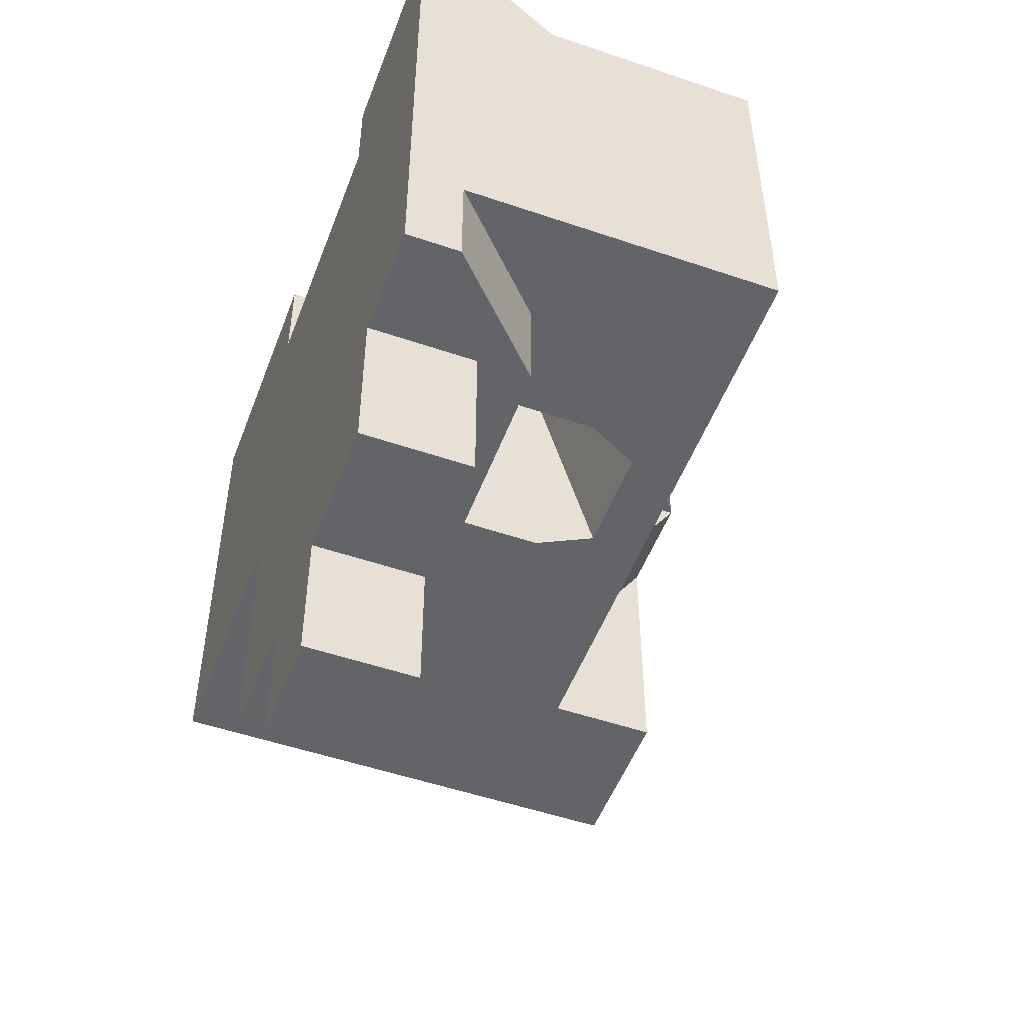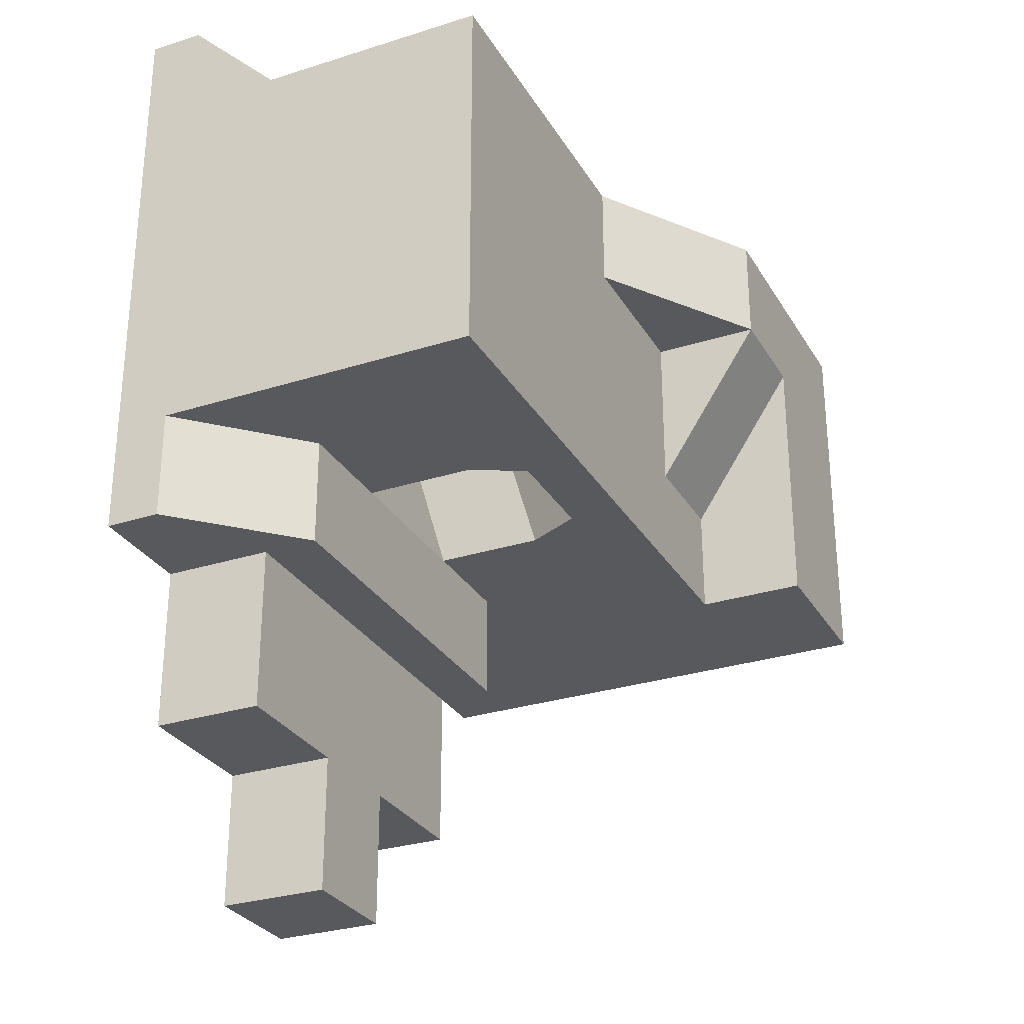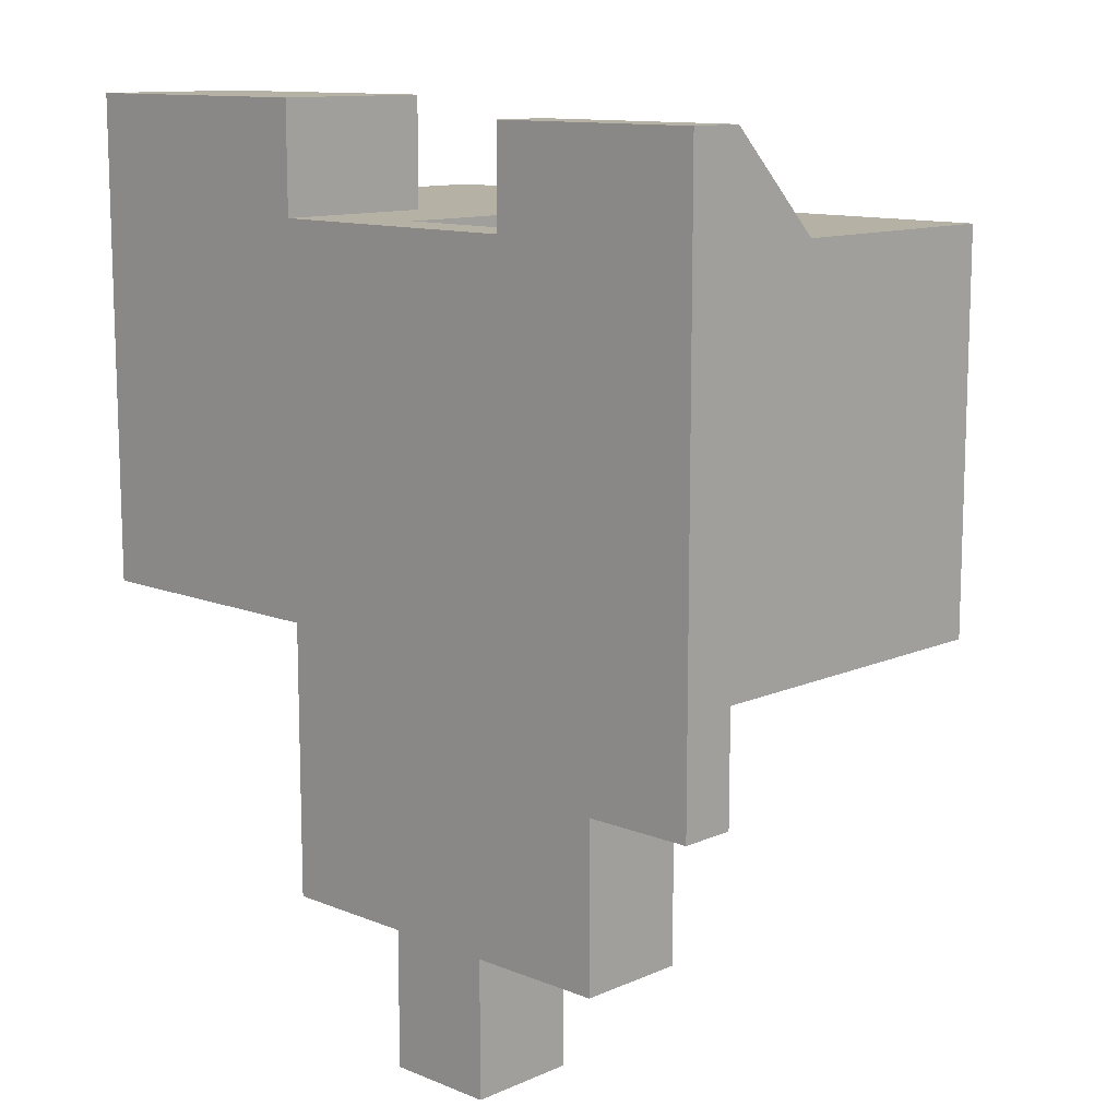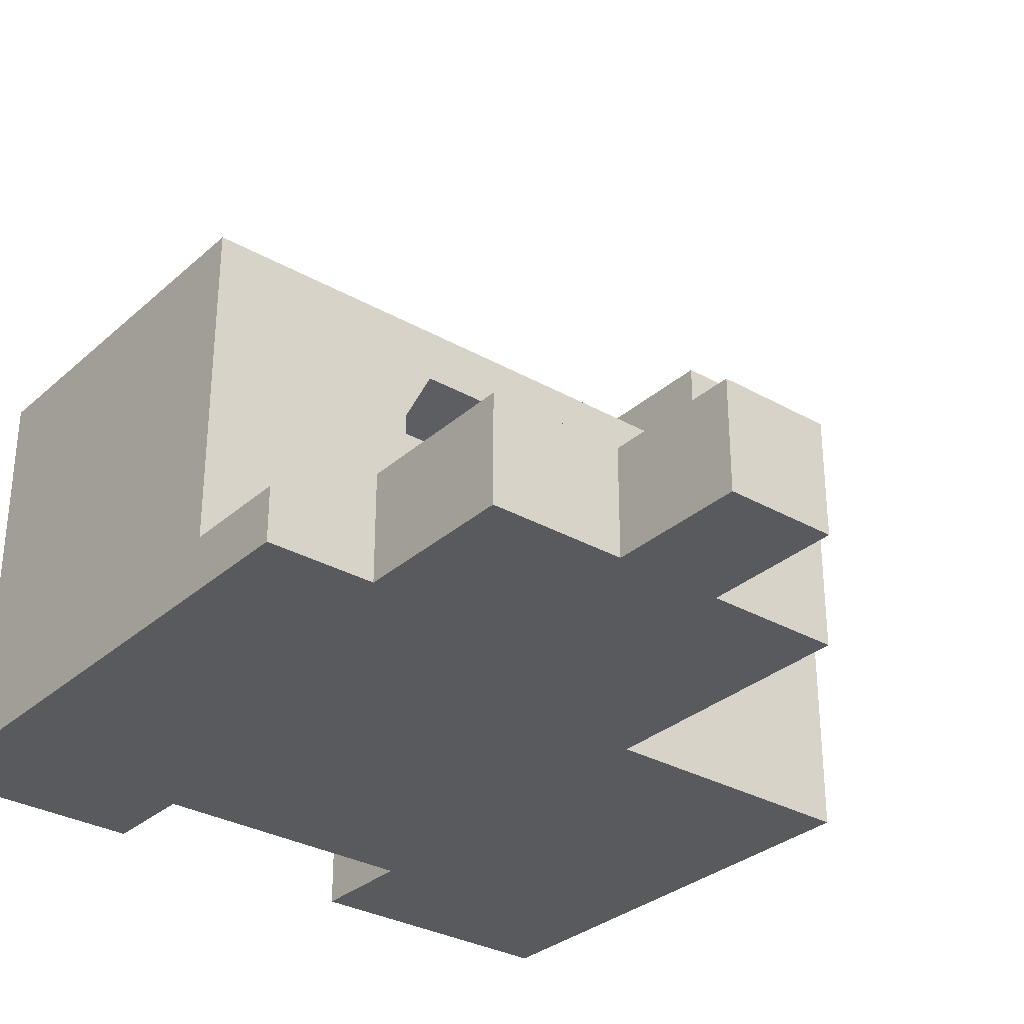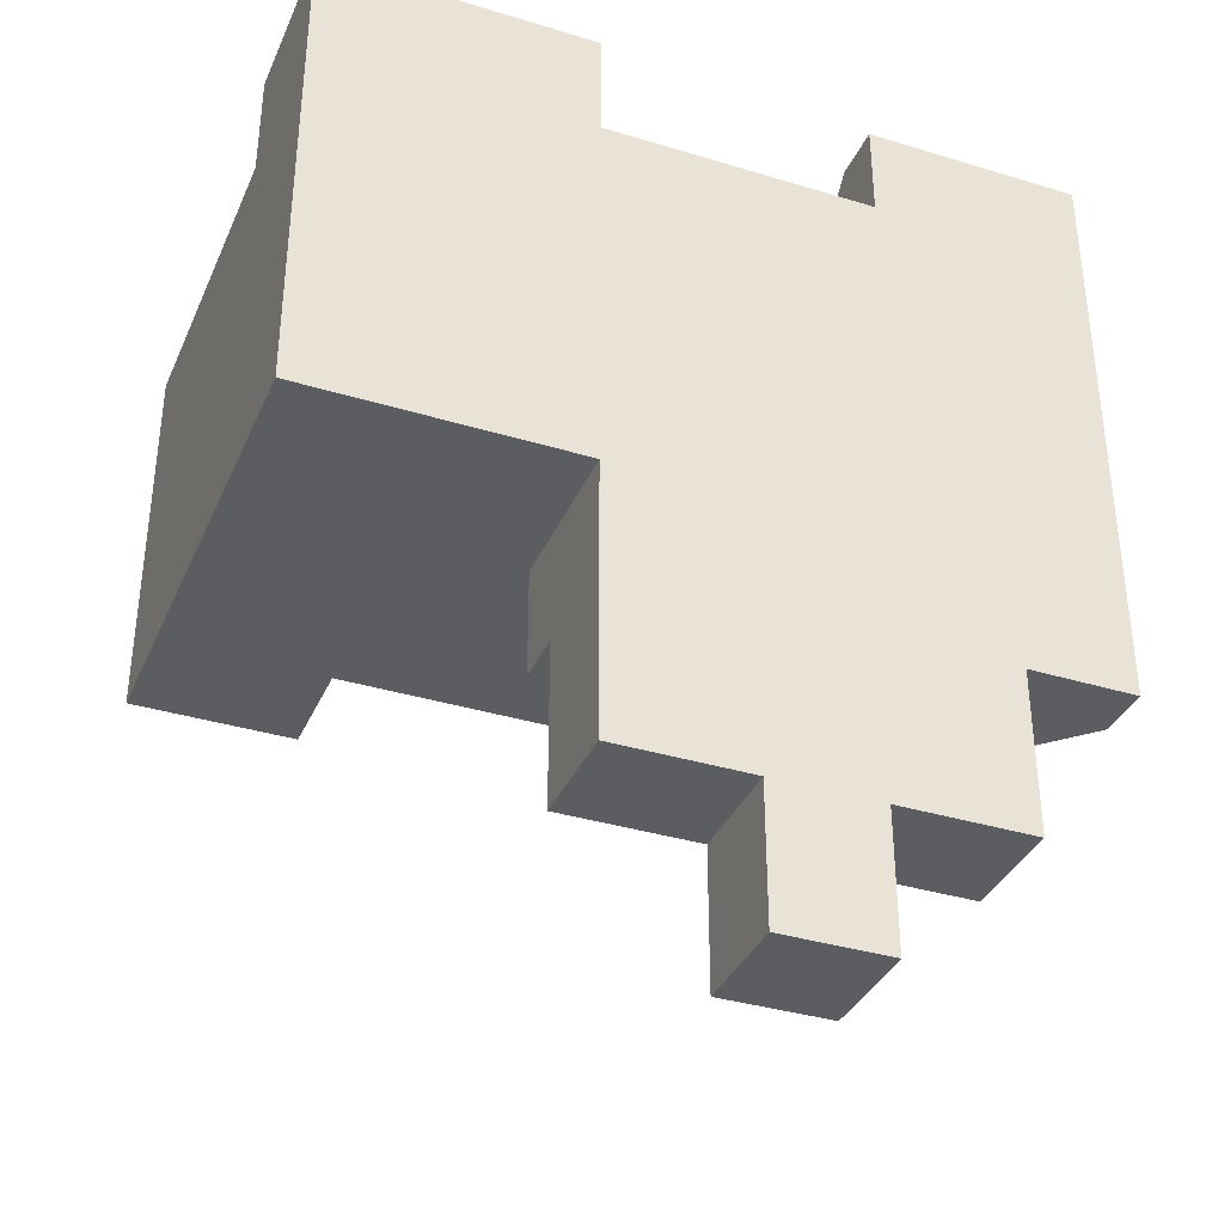
<metadata>
{"format":"obj","ext":"obj","renderer":"f3d","projection":"perspective","resolution":1024,"background":"white","views":[{"elev":-51.2,"azim":69.6,"up":"+Z"},{"elev":-29.2,"azim":115.2,"up":"+Z"},{"elev":11.8,"azim":43.9,"up":"+Z"},{"elev":-31.3,"azim":141.1,"up":"+Y"},{"elev":-35.9,"azim":-21.8,"up":"+Z"}]}
</metadata>
<code>
v -20 12 14
v -14 12 14
v -20 16 14
v -14 16 14
v -14 12 0
v -20 12 0
v -14 16 0
v -20 16 0
v 4 -2 4
v 8 -2 0
v 8 -2 4
v 4 -2 0
v -14 -2 4
v -10 -2 0
v -10 -2 4
v -14 -2 0
v -20 -2 4
v -20 -2 0
v -14 12 4
v -14 12 0
v -14 16 0
v -14 16 4
v -20 16 0
v -20 12 4
v -20 16 4
v -20 12 0
v 4 -2 10
v 8 -2 10
v 4 -2 14
v 8 -2 14
v -14 -2 10
v -10 -2 10
v -14 -2 14
v -10 -2 14
v -20 -2 10
v -20 -2 14
v -14 12 14
v -14 12 10
v -14 16 10
v -14 16 14
v -20 16 10
v -20 12 14
v -20 16 14
v -20 12 10
v -14 12 10
v -14 16 10
v -14 12 4
v -10 12 10
v -10 12 4
v -10 16 10
v -14 12 14
v -14 16 14
v -10 12 14
v -10 16 14
v -6 -2 -4
v -6 -2 0
v -10 -2 -4
v -6 -2 4
v -6 -2 10
v -6 -2 14
v 0 -2 0
v 4 -2 -4
v 0 -2 -4
v 0 -2 4
v 0 -2 10
v 0 -2 14
v 8 12 0
v 4 10 0
v 4 12 0
v 8 10 0
v 4 10 14
v 8 10 14
v 8 12 14
v 4 12 14
v -14 4 14
v -10 4 14
v -10 10 14
v -14 10 14
v -10 12 0
v -14 10 0
v -10 10 0
v -14 4 0
v -10 4 0
v -20 4 14
v -20 10 14
v -20 10 0
v -20 4 0
v 8 10 4
v 8 10 0
v 8 12 0
v 8 12 4
v -20 10 0
v -20 4 4
v -20 10 4
v -20 4 0
v 8 10 14
v 8 10 10
v 8 12 10
v 8 12 14
v -20 10 10
v -20 4 14
v -20 10 14
v -20 4 10
v -6 0 14
v -6 4 14
v -6 12 14
v -6 8 0
v -6 4 0
v -6 12 0
v 0 4 14
v 0 12 14
v 0 8 0
v 0 12 0
v -1 -2 0
v -1 -2 -4
v -1 -2 4
v -1 -2 10
v -1 -2 14
v -1 6 14
v -1 12 14
v -1 10 0
v -1 12 0
v -5 -2 0
v -5 -2 -4
v -5 -2 4
v -5 -2 10
v -5 -2 14
v -5 6 14
v -5 12 14
v -5 12 0
v -5 10 0
v -5 10 0
v -1 10 0
v -5 6 14
v -1 6 14
v -1 10 0
v 0 8 0
v -1 6 14
v 0 4 14
v -6 4 0
v -6 8 0
v -6 0 14
v -6 4 14
v -6 8 0
v -5 10 0
v -6 4 14
v -5 6 14
v 4 4 -4
v 4 4 0
v 8 0 -4
v 8 0 0
v 8 -2 -4
v -20 -2 18
v -14 -2 18
v -10 -2 18
v -10 2 -4
v -10 -2 0
v -10 1 0
v -10 -2 -4
v -10 4 -4
v -10 4 0
v 8 -1 0
v 8 -1 -4
v 8 0 -4
v 8 0 0
v 8 -2 0
v 8 -2 -4
v 8 1 0
v 4 -2 0
v 4 1 0
v 8 -2 0
v 8 4 0
v 4 4 0
v 4 -1 17.5
v 8 -1 17.5
v 8 0 17.5
v 4 0 17.5
v 4 -2 17.5
v 8 -2 17.5
v -14 1 0
v -10 1 0
v -14 -2 0
v -10 -2 0
v -14 -2 18
v -10 -2 18
v -10 1 18
v -14 1 18
v -10 4 18
v -14 4 18
v -20 1 0
v -20 -2 0
v -20 -2 18
v -20 1 18
v -20 4 18
v 8 -2 4
v 8 1 0
v 8 1 4
v 8 4 0
v 8 4 4
v -20 1 0
v -20 -2 4
v -20 1 4
v -20 -2 0
v 8 -2 14
v 8 -2 10
v 8 1 10
v 8 -1 14
v 8 4 10
v 8 0 14
v -20 1 10
v -20 -2 14
v -20 1 14
v -20 -2 10
v -10 -2 14
v -6 -2 14
v -6 -1 14
v -10 1 14
v -6 2 -10
v -10 -2 -10
v -10 2 -10
v -6 -2 -10
v -6 4 -4
v -10 2 -4
v -10 4 -4
v -6 2 -4
v 0 -1 17.5
v 0 -2 17.5
v 0 0 17.5
v 4 2 -10
v 0 -2 -10
v 0 2 -10
v 4 -2 -10
v 4 4 -4
v 0 2 -4
v 0 4 -4
v 4 2 -4
v -1 -2 14
v 0 -2 14
v 0 -1 14
v -1 -1 14
v 0 0 14
v -1 0 14
v -1 -2 -10
v -1 2 -10
v -1 2 -4
v -1 4 -4
v -5 -2 14
v -5 -1 14
v -5 0 14
v -5 2 -10
v -5 -2 -10
v -5 4 -4
v -5 2 -4
v -1 2 -15
v -5 -2 -15
v -5 2 -15
v -1 -2 -15
v 8 -1 0
v 8 0 0
v 4 1 0
v 4 4 0
v 4 -2 0
v 8 -2 0
v 8 -1 -4
v 4 -2 -4
v 8 -2 -4
v 8 0 -4
v -20 1 18
v -20 4 18
v -20 -2 18
v -10 -2 18
v -10 -2 14
v -10 1 14
v -10 1 18
v -10 4 14
v -10 4 18
v -10 -2 -10
v -10 2 -10
v -6 -2 -10
v -10 -2 -10
v -5 -2 -10
v -1 -2 -10
v 0 -2 -10
v 4 2 -4
v 4 -2 -4
v 4 2 -10
v 4 -2 -10
v 4 -2 -10
v -5 -2 -10
v -5 2 -10
v -5 -2 -15
v -5 2 -15
v -1 2 -10
v -1 -2 -10
v -1 2 -15
v -1 -2 -15
v -1 -2 -15
v -5 -2 -15
v -10 12 14
v -10 12 10
v -4 12 14
v -4 12 10
v -4 12 14
v -10 12 10
v -10 16 10
v -4 12 10
v 8 7 0
v 4 7 0
v 4 3.5 14
v 8 3.5 14
v 8 7 0
v 8 7 4
v 8 3.5 14
v 8 7 10
v 0 3.5 14
v 0 6 0
v 0 4 0
v 0 8 0
v 0 6 0
v 0 4 14
v 0 3.5 14
v 0 4 0
v 0 0 14
v 0 0 17.5
v 0 -1 14
v 0 -2 14
v 0 -1 17.5
v 0 -2 17.5
v 8 3.5 14
v 4 3.5 14
v 8 0 17.5
v 4 0 17.5
v 0 3.5 14
v 0 0 17.5
v 4 -2 17.5
v 8 -2 17.5
v 8 0 17.5
v 0 -2 17.5
v 8 -1 17.5
v 8 -2 17.5
v 8 12 0
v 4 12 0
v 4 12 4
v 8 12 4
v -10 12 0
v -14 12 0
v -14 12 4
v -10 12 4
v -14 16 0
v -20 16 0
v -20 16 4
v -14 16 4
v 4 12 10
v 8 12 10
v 4 12 14
v 8 12 14
v -10 12 4
v -14 12 4
v -14 16 10
v -10 16 10
v -10 16 10
v -14 16 10
v -14 16 14
v -10 16 14
v -20 16 10
v -20 16 14
v -6 4 -4
v -10 4 -4
v -10 4 0
v -6 4 0
v -6 12 0
v -6 12 4
v -10 12 10
v -6 12 10
v -10 12 14
v -6 12 14
v 4 4 -4
v 0 4 -4
v 0 4 0
v 4 4 0
v 0 12 0
v 0 12 4
v 0 12 10
v 0 12 14
v -1 4 -4
v -1 4 0
v -1 12 0
v -1 12 4
v -1 12 10
v -1 12 14
v -5 4 -4
v -5 4 0
v -5 12 0
v -5 12 4
v -5 12 10
v -5 12 14
v -5 4 0
v -6 4 0
v -5 0 14
v -6 0 14
v -1 4 0
v -1 0 14
v 0 4 0
v 0 0 14
v -14 4 14
v -20 4 14
v -14 4 18
v -20 4 18
v -10 4 14
v -10 4 18
v -10 2 -4
v -6 2 -4
v -10 2 -10
v -6 2 -10
v -5 2 -4
v -5 2 -10
v -1 2 -4
v -1 2 -10
v 0 2 -4
v 0 2 -10
v 4 2 -4
v 4 2 -10
v -5 2 -15
v -1 2 -15
v -10 16 10
v -10 16 14
v -4 12 10
v -4 12 14
g submesh0
f 1 2 3
f 2 4 3
f 5 6 7
f 6 8 7
f 9 10 11
f 9 12 10
f 13 14 15
f 13 16 14
f 17 16 13
f 17 18 16
f 19 20 21
f 22 19 21
f 23 24 25
f 23 26 24
f 27 11 28
f 27 9 11
f 29 28 30
f 29 27 28
f 31 15 32
f 31 13 15
f 33 32 34
f 33 31 32
f 35 13 31
f 35 17 13
f 36 31 33
f 36 35 31
f 37 38 39
f 40 37 39
f 38 19 22
f 39 38 22
f 41 42 43
f 41 44 42
f 25 44 41
f 25 24 44
f 45 46 47
f 48 49 50
f 45 51 46
f 51 52 46
f 2 53 4
f 53 54 4
f 14 55 56
f 14 57 55
f 15 56 58
f 15 14 56
f 32 58 59
f 32 15 58
f 34 59 60
f 34 32 59
f 61 62 12
f 61 63 62
f 64 12 9
f 64 61 12
f 65 9 27
f 65 64 9
f 66 27 29
f 66 65 27
f 67 68 69
f 67 70 68
f 71 72 73
f 74 71 73
f 75 76 77
f 78 75 77
f 78 77 53
f 2 78 53
f 79 80 5
f 79 81 80
f 81 82 80
f 81 83 82
f 84 75 78
f 85 84 78
f 85 78 2
f 1 85 2
f 5 86 6
f 5 80 86
f 80 87 86
f 80 82 87
f 88 89 90
f 91 88 90
f 92 93 94
f 92 95 93
f 26 94 24
f 26 92 94
f 96 97 98
f 99 96 98
f 97 88 91
f 98 97 91
f 100 101 102
f 100 103 101
f 44 102 42
f 44 100 102
f 94 103 100
f 94 93 103
f 24 100 44
f 24 94 100
f 76 104 105
f 77 76 105
f 77 105 106
f 53 77 106
f 107 83 81
f 107 108 83
f 109 81 79
f 109 107 81
f 110 71 74
f 111 110 74
f 69 112 113
f 69 68 112
f 114 63 61
f 114 115 63
f 116 61 64
f 116 114 61
f 117 64 65
f 117 116 64
f 118 65 66
f 118 117 65
f 119 110 111
f 120 119 111
f 113 121 122
f 113 112 121
f 123 115 114
f 123 124 115
f 56 124 123
f 56 55 124
f 125 114 116
f 125 123 114
f 58 123 125
f 58 56 123
f 126 116 117
f 126 125 116
f 59 125 126
f 59 58 125
f 127 117 118
f 127 126 117
f 60 126 127
f 60 59 126
f 105 128 129
f 106 105 129
f 128 119 120
f 129 128 120
f 130 107 109
f 130 131 107
f 122 131 130
f 122 121 131
f 132 133 134
f 133 135 134
f 136 137 138
f 137 139 138
f 140 141 142
f 141 143 142
f 144 145 146
f 145 147 146
f 148 149 150
f 149 151 150
f 12 62 10
f 62 152 10
f 36 33 153
f 33 154 153
f 33 34 154
f 34 155 154
f 156 157 158
f 156 159 157
f 160 158 161
f 160 156 158
f 162 163 164
f 165 162 164
f 166 167 163
f 162 166 163
f 168 169 170
f 168 171 169
f 172 170 173
f 172 168 170
f 174 175 176
f 177 174 176
f 178 179 175
f 174 178 175
f 83 180 82
f 83 181 180
f 181 182 180
f 181 183 182
f 184 185 186
f 187 184 186
f 187 186 188
f 189 187 188
f 82 190 87
f 82 180 190
f 180 191 190
f 180 182 191
f 192 184 187
f 193 192 187
f 193 187 189
f 194 193 189
f 195 166 196
f 197 195 196
f 197 196 198
f 199 197 198
f 200 201 202
f 200 203 201
f 95 202 93
f 95 200 202
f 204 205 206
f 207 204 206
f 207 206 208
f 209 207 208
f 205 195 197
f 206 205 197
f 206 197 199
f 208 206 199
f 210 211 212
f 210 213 211
f 103 212 101
f 103 210 212
f 202 213 210
f 202 201 213
f 93 210 103
f 93 202 210
f 214 215 216
f 217 214 216
f 216 104 217
f 76 217 104
f 218 219 220
f 218 221 219
f 222 223 224
f 222 225 223
f 226 227 178
f 226 178 174
f 226 174 228
f 228 174 177
f 229 230 231
f 229 232 230
f 233 234 235
f 233 236 234
f 237 238 239
f 240 237 239
f 240 239 241
f 242 240 241
f 231 243 244
f 231 230 243
f 235 245 246
f 235 234 245
f 215 247 248
f 216 215 248
f 216 248 249
f 104 216 249
f 247 237 240
f 248 247 240
f 248 240 242
f 249 248 242
f 250 221 218
f 250 251 221
f 252 225 222
f 252 253 225
f 254 255 256
f 254 257 255
f 246 253 252
f 246 245 253
f 258 259 260
f 261 260 259
f 262 263 258
f 260 262 258
f 264 265 236
f 264 266 265
f 267 236 233
f 236 267 264
f 101 268 269
f 101 212 268
f 212 270 268
f 212 211 270
f 271 272 273
f 274 271 273
f 274 273 275
f 276 274 275
f 159 156 277
f 156 278 277
f 55 57 279
f 57 280 279
f 124 55 281
f 55 279 281
f 115 124 282
f 124 281 282
f 63 115 283
f 115 282 283
f 284 285 286
f 285 287 286
f 62 63 288
f 63 283 288
f 289 290 291
f 290 292 291
f 293 294 295
f 294 296 295
f 282 281 297
f 281 298 297
f 299 300 301
f 300 302 301
f 54 53 303
f 304 305 306
f 307 173 308
f 307 172 173
f 70 308 68
f 70 307 308
f 309 310 72
f 71 309 72
f 199 198 311
f 312 199 311
f 312 311 89
f 88 312 89
f 313 209 208
f 313 208 314
f 313 314 96
f 314 97 96
f 208 199 312
f 314 208 312
f 314 312 88
f 97 314 88
f 315 309 110
f 110 309 71
f 308 173 316
f 173 317 316
f 68 308 112
f 308 316 112
f 318 319 320
f 320 319 321
f 319 322 321
f 321 322 323
f 321 323 324
f 325 326 327
f 326 328 327
f 329 330 331
f 330 332 331
f 330 333 332
f 333 334 332
f 29 30 335
f 30 336 335
f 323 325 324
f 325 327 324
f 209 313 337
f 66 29 338
f 29 335 338
f 207 209 339
f 209 337 339
f 204 207 340
f 207 339 340
g submesh1
f 341 342 343
f 344 341 343
f 345 346 347
f 348 345 347
f 349 350 351
f 352 349 351
f 344 343 353
f 354 344 353
f 354 353 355
f 356 354 355
f 357 358 359
f 360 357 359
f 361 362 363
f 364 361 363
f 352 351 365
f 362 352 365
f 362 365 366
f 363 362 366
f 367 368 369
f 370 367 369
f 371 345 348
f 372 371 348
f 372 348 373
f 374 372 373
f 374 373 375
f 376 374 375
f 377 378 379
f 380 377 379
f 342 381 382
f 343 342 382
f 343 382 383
f 353 343 383
f 353 383 384
f 355 353 384
f 378 385 386
f 379 378 386
f 381 387 388
f 382 381 388
f 382 388 389
f 383 382 389
f 383 389 390
f 384 383 390
f 385 391 392
f 386 385 392
f 391 367 370
f 392 391 370
f 387 393 394
f 388 387 394
f 393 371 372
f 394 393 372
f 388 394 395
f 389 388 395
f 394 372 374
f 395 394 374
f 389 395 396
f 390 389 396
f 395 374 376
f 396 395 376
f 397 398 399
f 398 400 399
f 401 397 402
f 397 399 402
f 403 401 404
f 401 402 404
f 405 406 407
f 406 408 407
f 409 405 410
f 405 407 410
f 411 412 413
f 412 414 413
f 412 415 414
f 415 416 414
f 415 417 416
f 417 418 416
f 417 419 418
f 419 420 418
f 419 421 420
f 421 422 420
f 416 418 423
f 418 424 423
f 425 426 427
f 426 428 427

</code>
